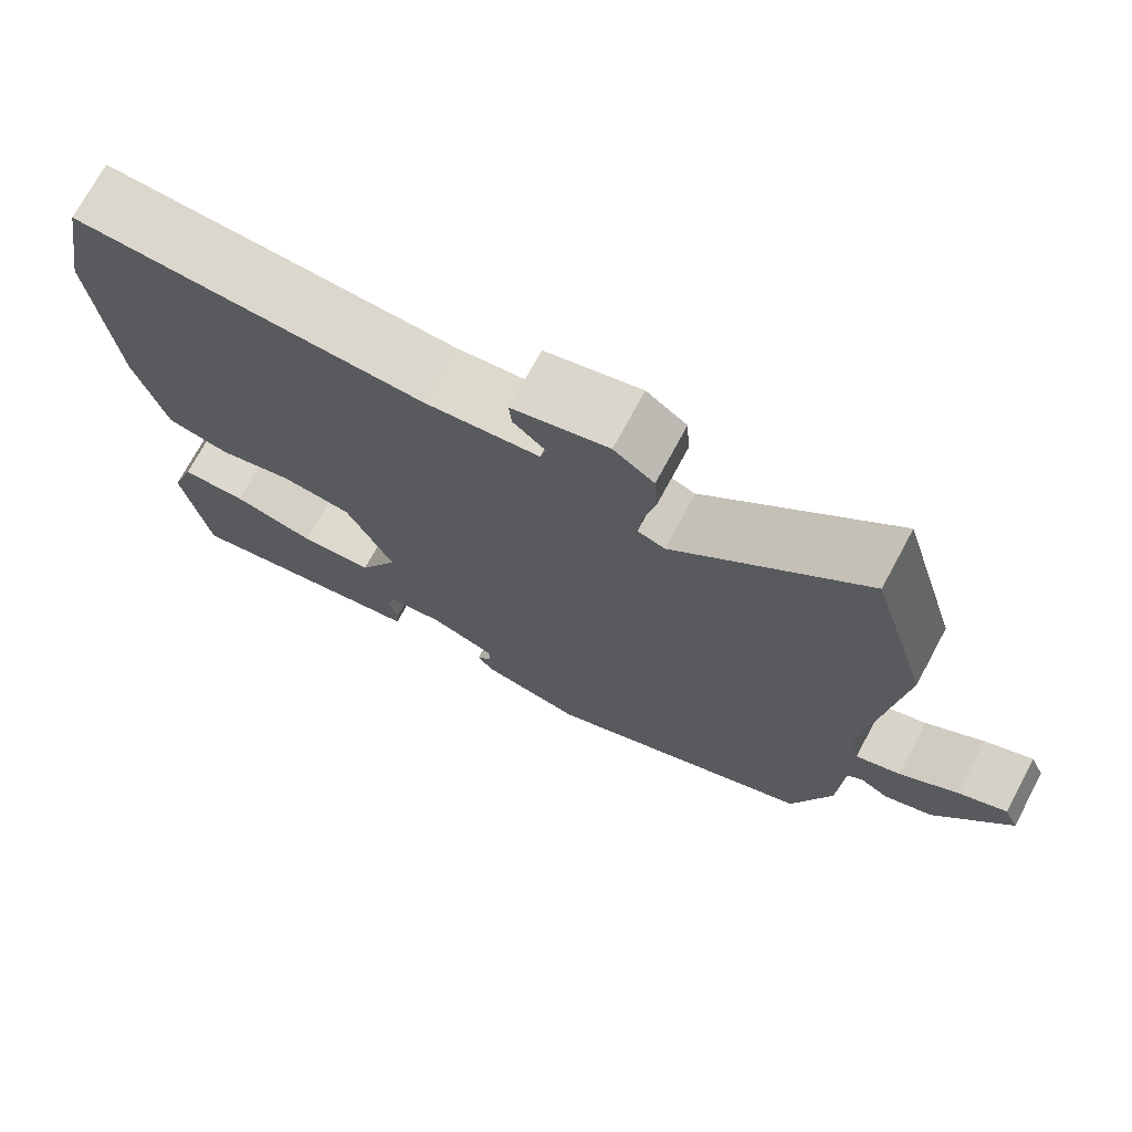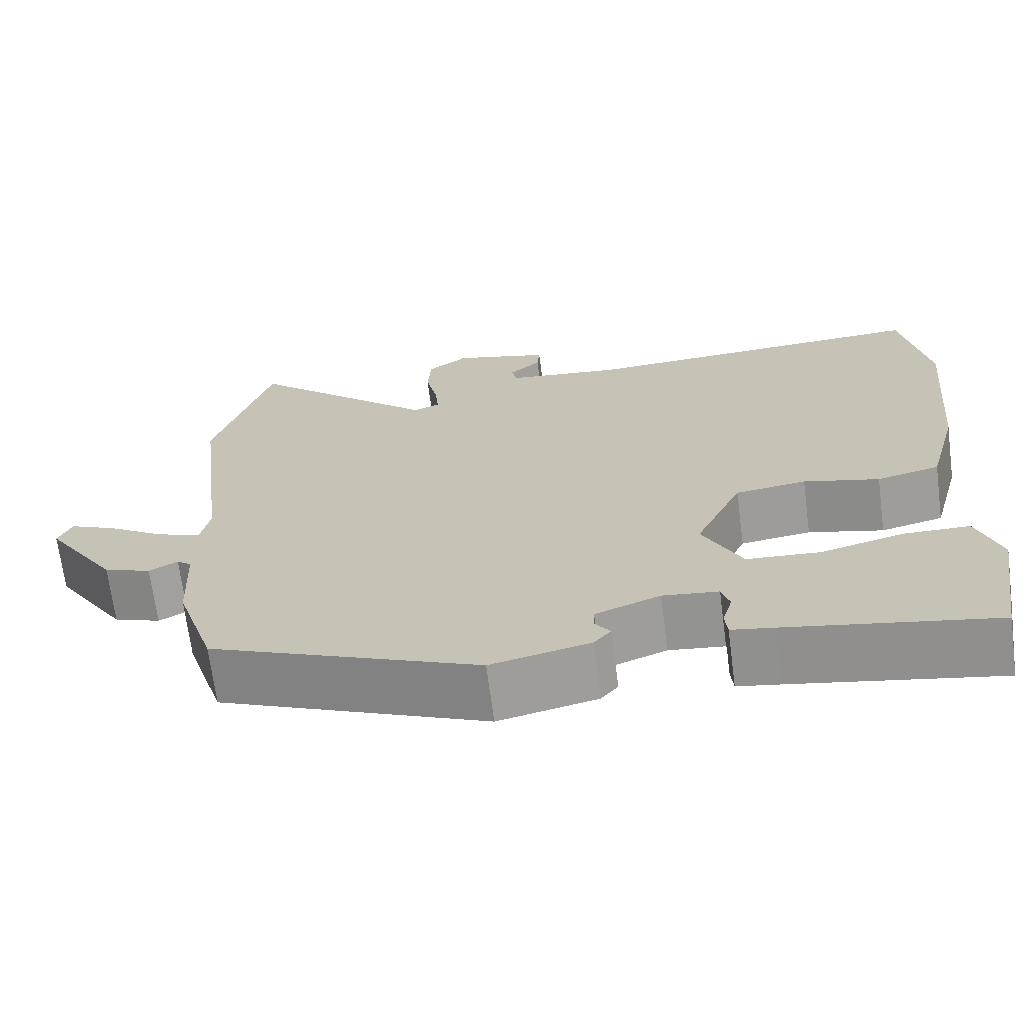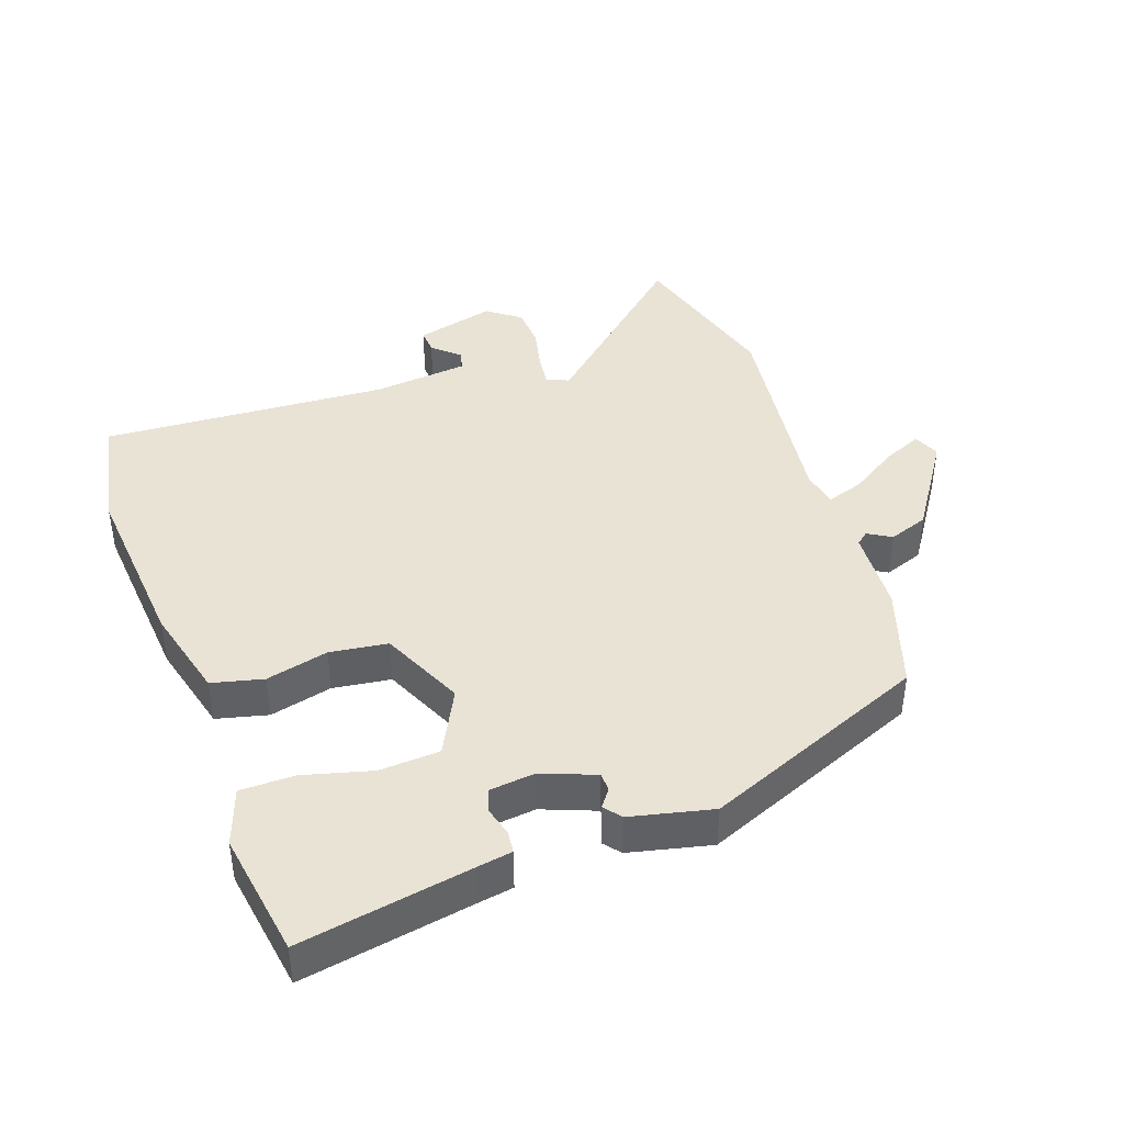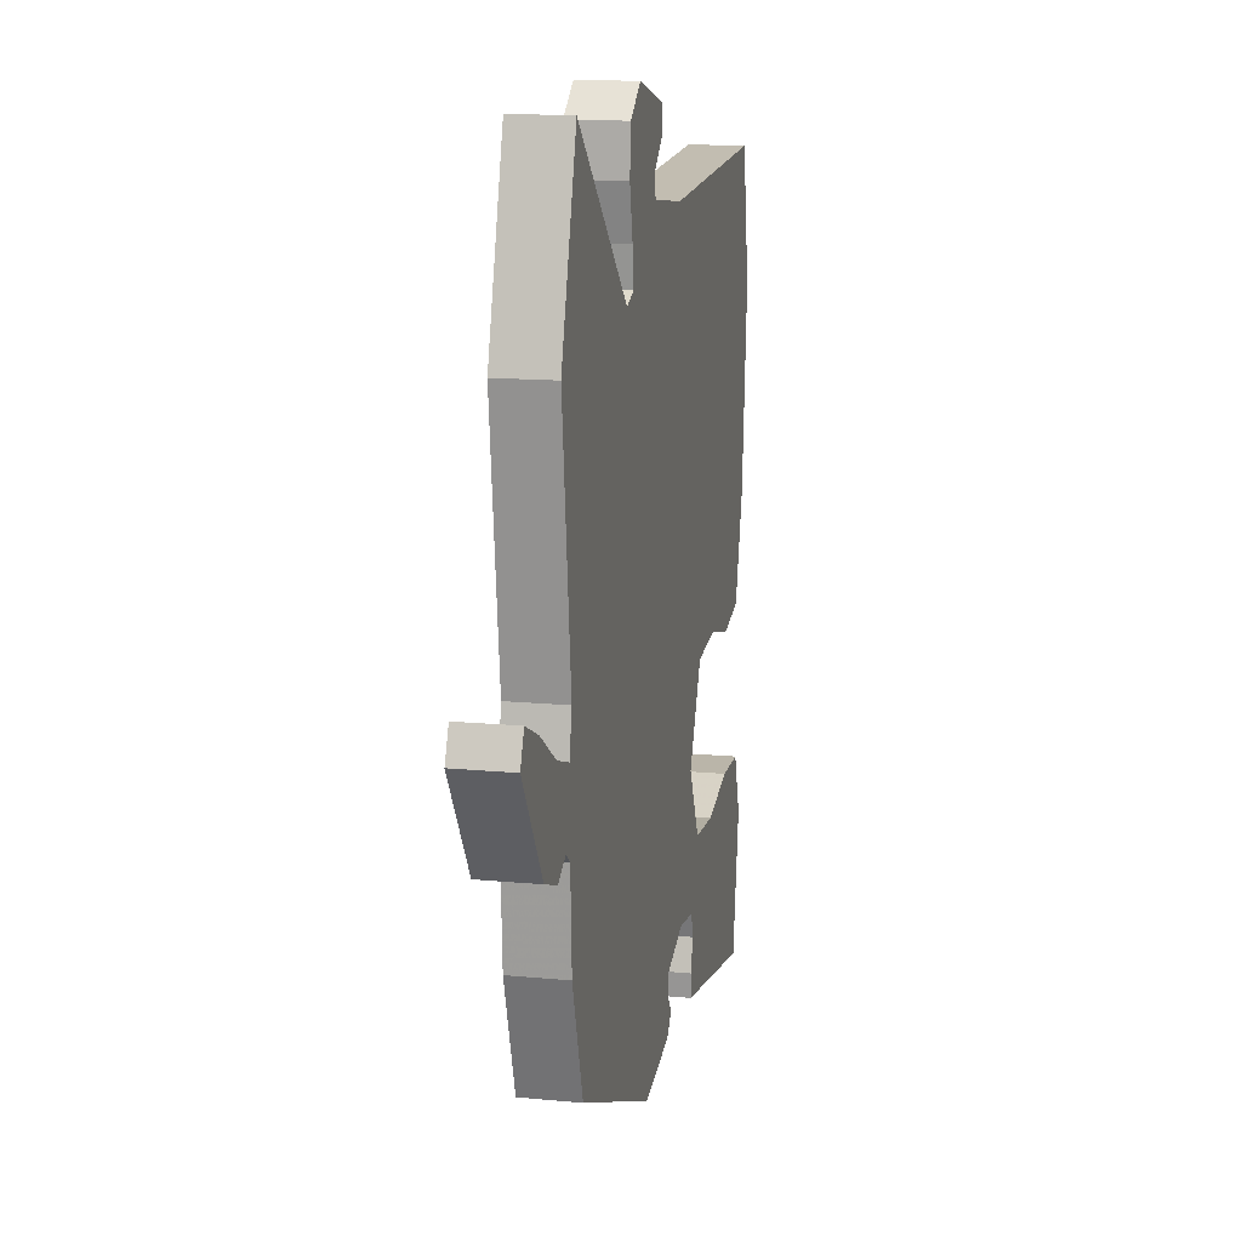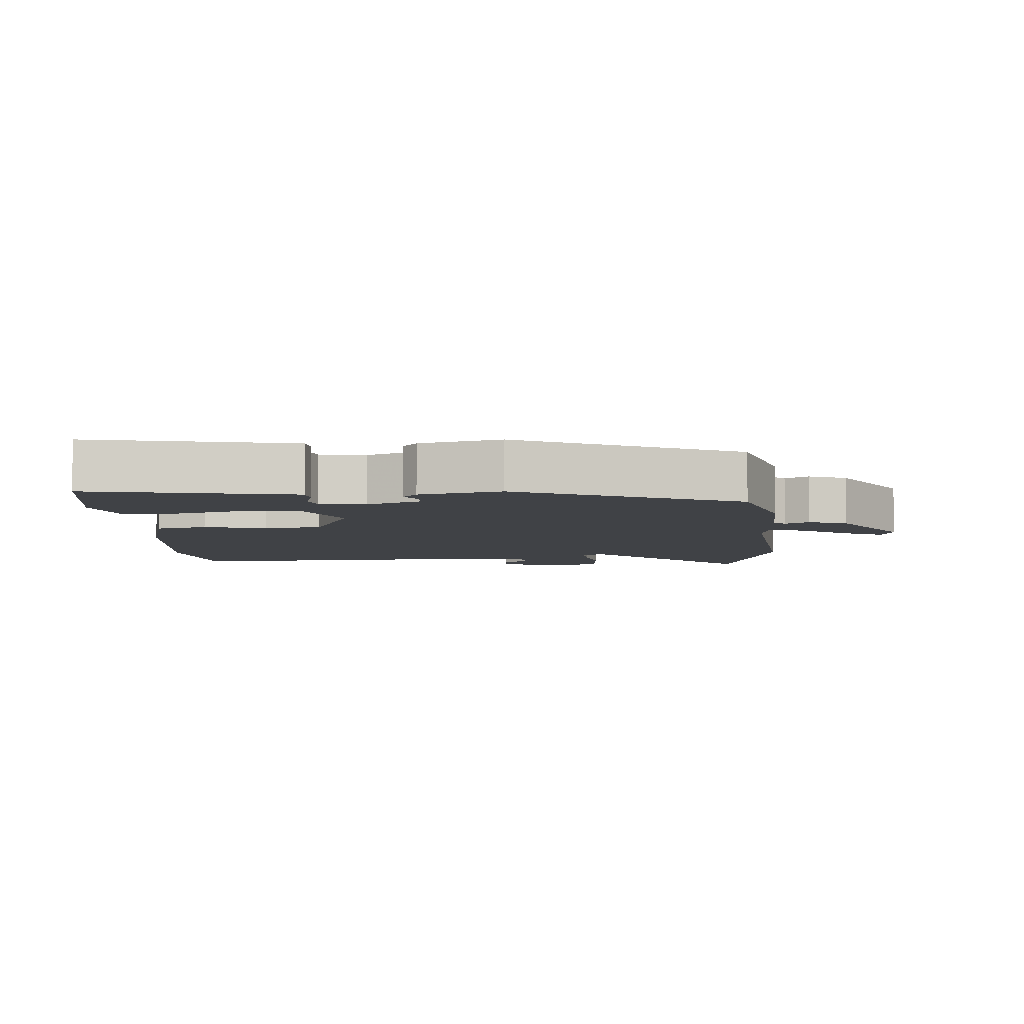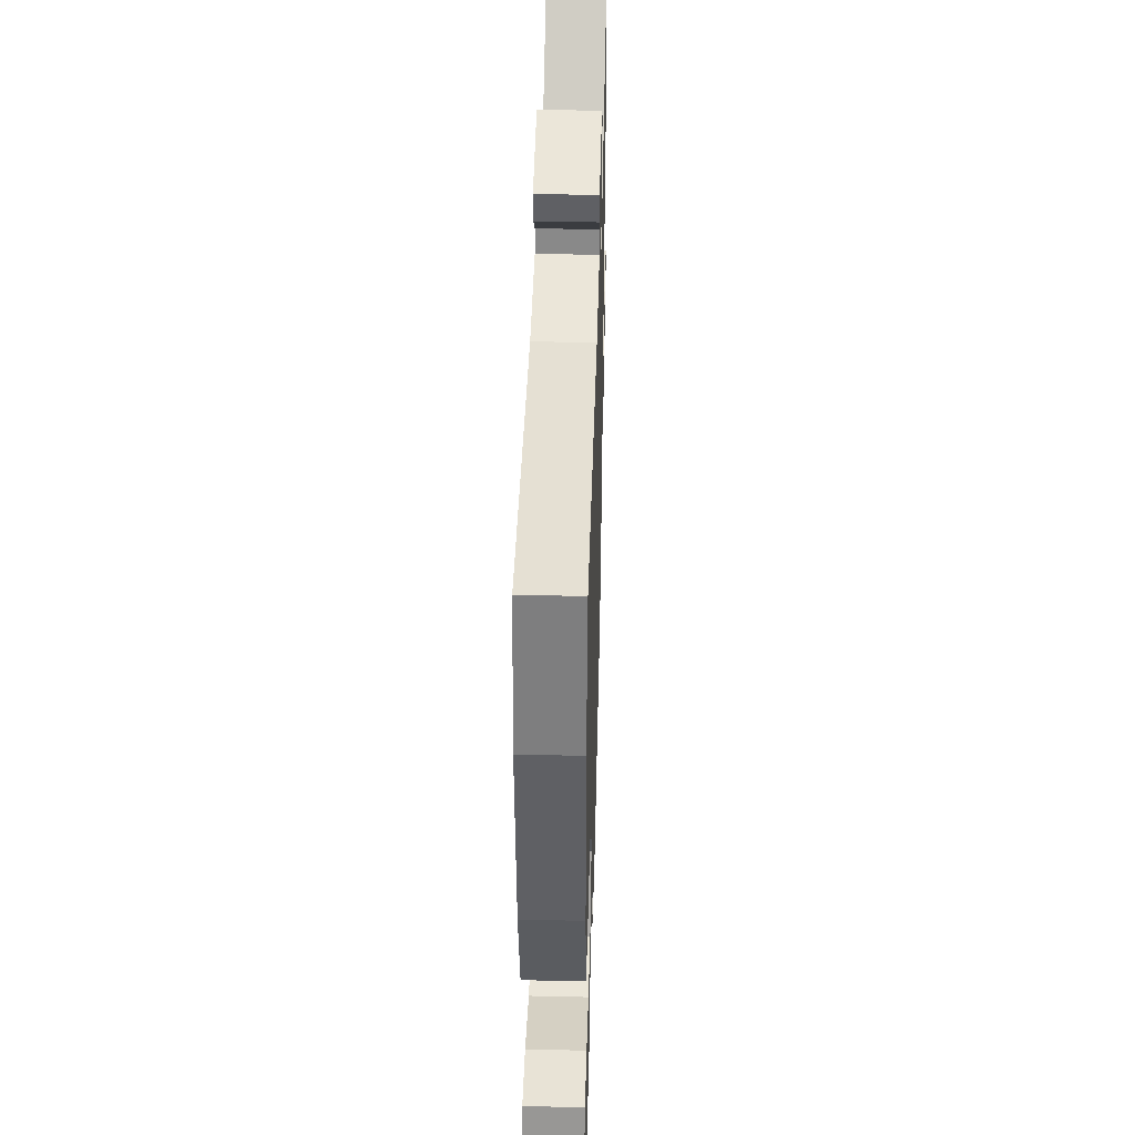
<metadata>
{"format":"obj","ext":"obj","renderer":"f3d","projection":"perspective","resolution":1024,"background":"white","views":[{"elev":72.5,"azim":-151.7,"up":"+Z"},{"elev":-68.7,"azim":7.4,"up":"+Z"},{"elev":42.0,"azim":161.0,"up":"+Y"},{"elev":14.4,"azim":-78.2,"up":"+Z"},{"elev":-6.5,"azim":-176.4,"up":"+Y"},{"elev":40.7,"azim":91.6,"up":"+Z"}]}
</metadata>
<code>
v 0.467 0.07 -0.502
v 0.215 0.07 -0.456
v 0.163 0.07 -0.447
v 0.16 0.07 -0.414
v 0.172 0.07 -0.372
v 0.162 0.07 -0.338
v 0.094 0.07 -0.33
v 0.015 0.07 -0.36
v 0.014 0.07 -0.387
v 0.033 0.07 -0.413
v 0.012 0.07 -0.438
v -0.109 0.07 -0.465
v -0.439 0.07 -0.327
v -0.487 0.07 -0.177
v -0.493 0.07 -0.053
v -0.511 0.07 -0.038
v -0.546 0.07 -0.058
v -0.604 0.07 -0.037
v -0.693 0.07 0.099
v -0.676 0.07 0.138
v -0.618 0.07 0.112
v -0.548 0.07 0.067
v -0.494 0.07 0.049
v -0.483 0.07 0.103
v -0.522 0.07 0.425
v -0.452 0.07 0.661
v -0.222 0.07 0.45
v -0.189 0.07 0.462
v -0.194 0.07 0.51
v -0.208 0.07 0.575
v -0.204 0.07 0.635
v -0.155 0.07 0.671
v -0.038 0.07 0.64
v -0.041 0.07 0.604
v -0.08 0.07 0.569
v -0.073 0.07 0.541
v 0.066 0.07 0.525
v 0.492 0.07 0.546
v 0.524 0.07 0.371
v 0.499 0.07 0.109
v 0.462 0.07 -0.028
v 0.386 0.07 -0.046
v 0.294 0.07 -0.023
v 0.208 0.07 -0.034
v 0.151 0.07 -0.156
v 0.199 0.07 -0.252
v 0.288 0.07 -0.258
v 0.389 0.07 -0.232
v 0.469 0.07 -0.233
v 0.498 0.07 -0.317
v 0.467 0 -0.502
v 0.215 0 -0.456
v 0.163 0 -0.447
v 0.16 0 -0.414
v 0.172 0 -0.372
v 0.162 0 -0.338
v 0.094 0 -0.33
v 0.015 0 -0.36
v 0.014 0 -0.387
v 0.033 0 -0.413
v 0.012 0 -0.438
v -0.109 0 -0.465
v -0.439 0 -0.327
v -0.487 0 -0.177
v -0.493 0 -0.053
v -0.511 0 -0.038
v -0.546 0 -0.058
v -0.604 0 -0.037
v -0.693 0 0.099
v -0.676 0 0.138
v -0.618 0 0.112
v -0.548 0 0.067
v -0.494 0 0.049
v -0.483 0 0.103
v -0.522 0 0.425
v -0.452 0 0.661
v -0.222 0 0.45
v -0.189 0 0.462
v -0.194 0 0.51
v -0.208 0 0.575
v -0.204 0 0.635
v -0.155 0 0.671
v -0.038 0 0.64
v -0.041 0 0.604
v -0.08 0 0.569
v -0.073 0 0.541
v 0.066 0 0.525
v 0.492 0 0.546
v 0.524 0 0.371
v 0.499 0 0.109
v 0.462 0 -0.028
v 0.386 0 -0.046
v 0.294 0 -0.023
v 0.208 0 -0.034
v 0.151 0 -0.156
v 0.199 0 -0.252
v 0.288 0 -0.258
v 0.389 0 -0.232
v 0.469 0 -0.233
v 0.498 0 -0.317
f 47 48 49 50
f 46 47 50 1
f 40 41 42 43
f 40 43 44
f 37 38 39 40
f 36 37 40 44
f 32 33 34 35
f 32 35 36
f 29 30 31 32
f 28 29 32 36
f 24 25 26 27
f 23 24 27 28
f 19 20 21 22
f 19 22 23
f 16 17 18 19
f 16 19 23
f 15 16 23 28
f 9 10 11 12
f 8 9 12 13
f 7 8 13 14
f 2 3 4 5
f 46 1 2 5
f 45 46 5 6
f 36 44 45
f 15 28 36 45
f 14 15 45
f 6 7 14 45
f 100 99 98 97
f 51 100 97 96
f 93 92 91 90
f 94 93 90
f 90 89 88 87
f 94 90 87 86
f 85 84 83 82
f 86 85 82
f 82 81 80 79
f 86 82 79 78
f 77 76 75 74
f 78 77 74 73
f 72 71 70 69
f 73 72 69
f 69 68 67 66
f 73 69 66
f 78 73 66 65
f 62 61 60 59
f 63 62 59 58
f 64 63 58 57
f 55 54 53 52
f 55 52 51 96
f 56 55 96 95
f 95 94 86
f 95 86 78 65
f 95 65 64
f 95 64 57 56
f 1 51 52 2
f 2 52 53 3
f 3 53 54 4
f 4 54 55 5
f 5 55 56 6
f 6 56 57 7
f 7 57 58 8
f 8 58 59 9
f 9 59 60 10
f 10 60 61 11
f 11 61 62 12
f 12 62 63 13
f 13 63 64 14
f 14 64 65 15
f 15 65 66 16
f 16 66 67 17
f 17 67 68 18
f 18 68 69 19
f 19 69 70 20
f 20 70 71 21
f 21 71 72 22
f 22 72 73 23
f 23 73 74 24
f 24 74 75 25
f 25 75 76 26
f 26 76 77 27
f 27 77 78 28
f 28 78 79 29
f 29 79 80 30
f 30 80 81 31
f 31 81 82 32
f 32 82 83 33
f 33 83 84 34
f 34 84 85 35
f 35 85 86 36
f 36 86 87 37
f 37 87 88 38
f 38 88 89 39
f 39 89 90 40
f 40 90 91 41
f 41 91 92 42
f 42 92 93 43
f 43 93 94 44
f 44 94 95 45
f 45 95 96 46
f 46 96 97 47
f 47 97 98 48
f 48 98 99 49
f 49 99 100 50
f 50 100 51 1

</code>
